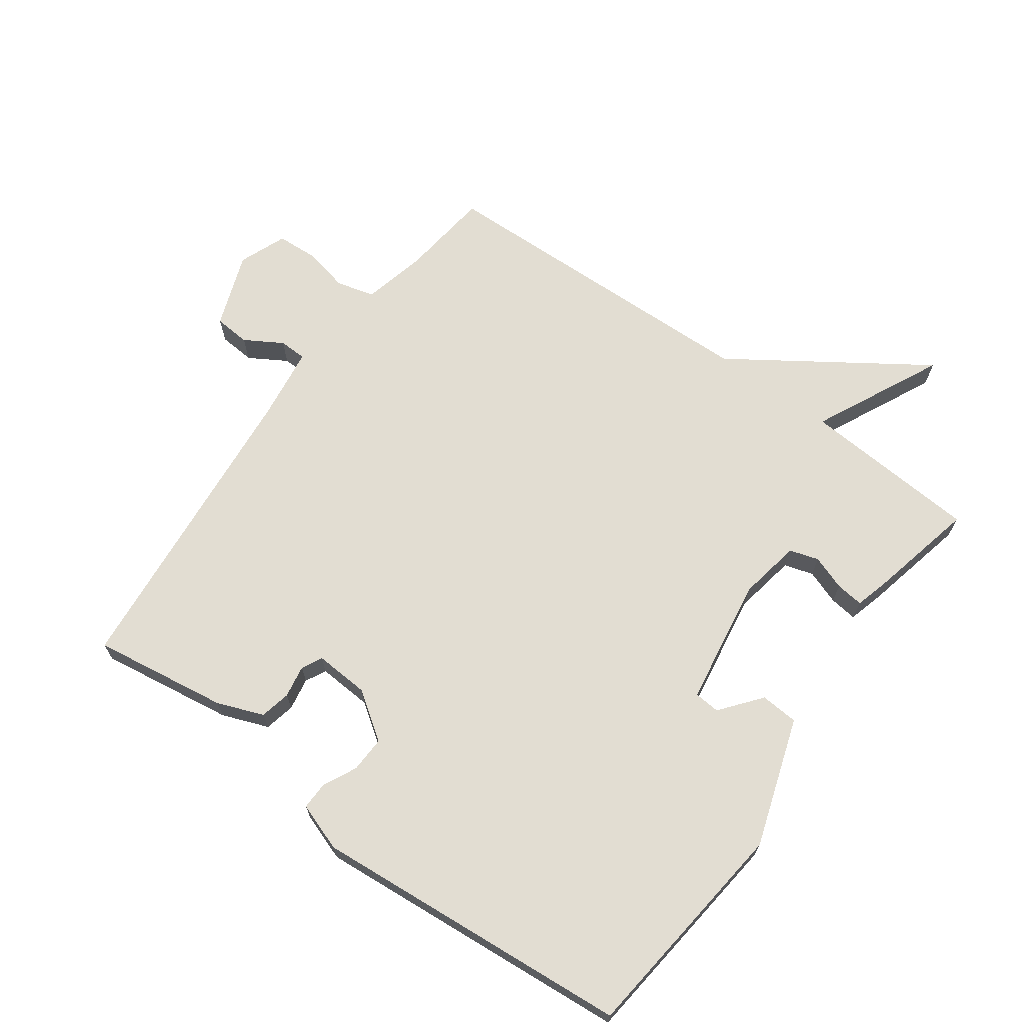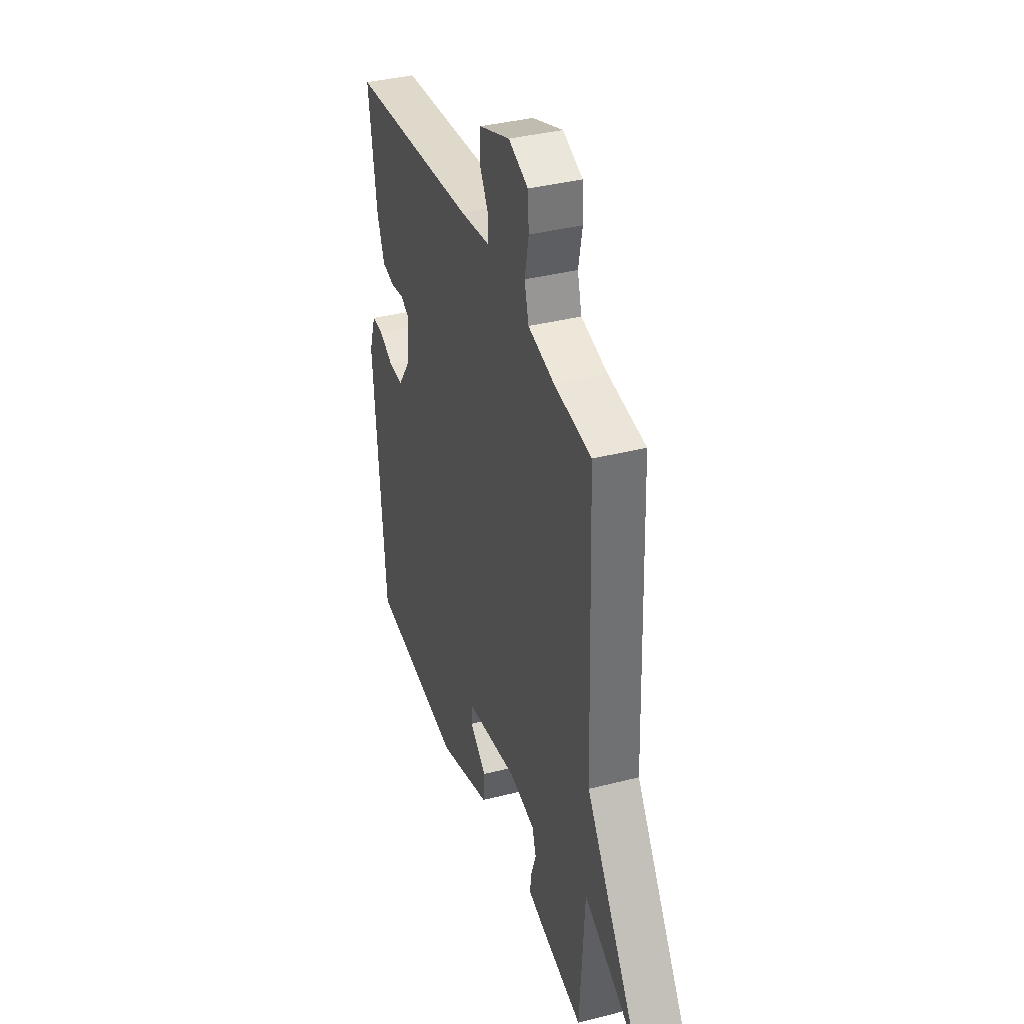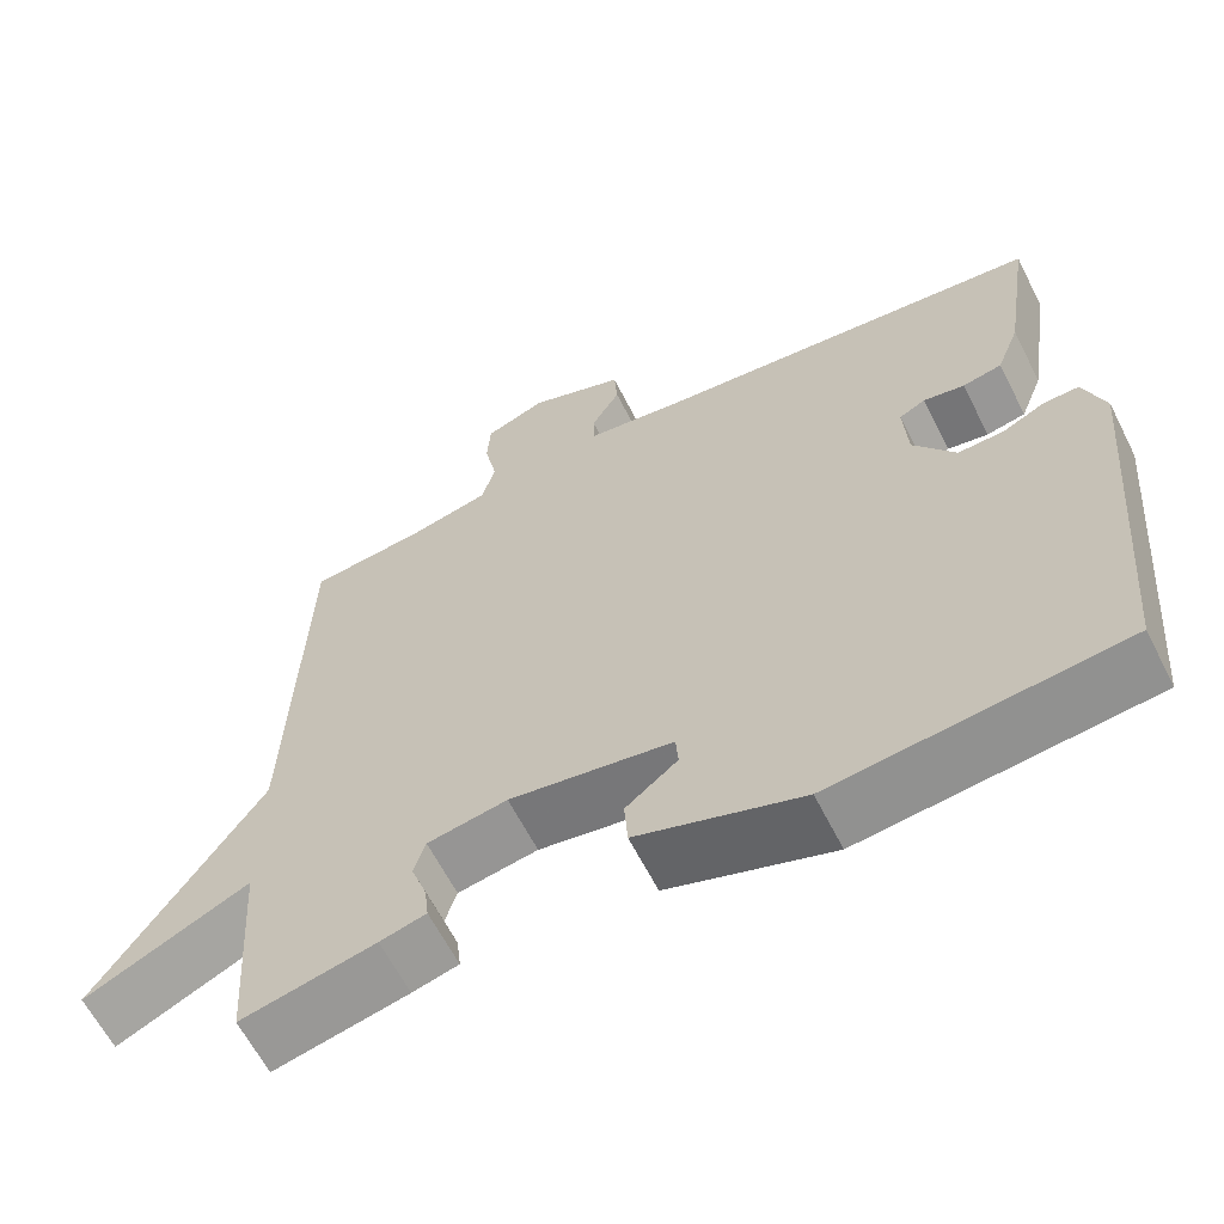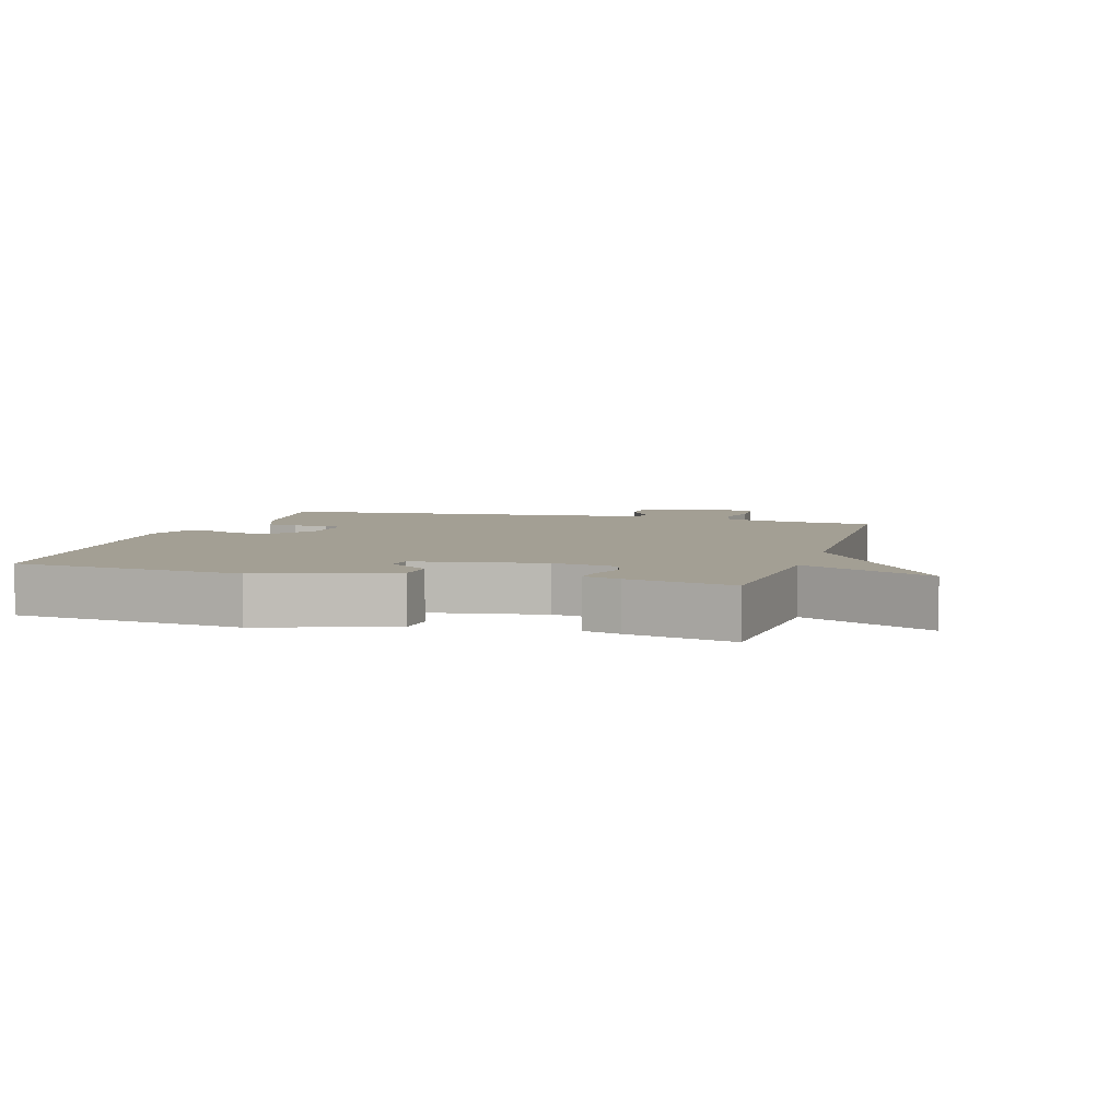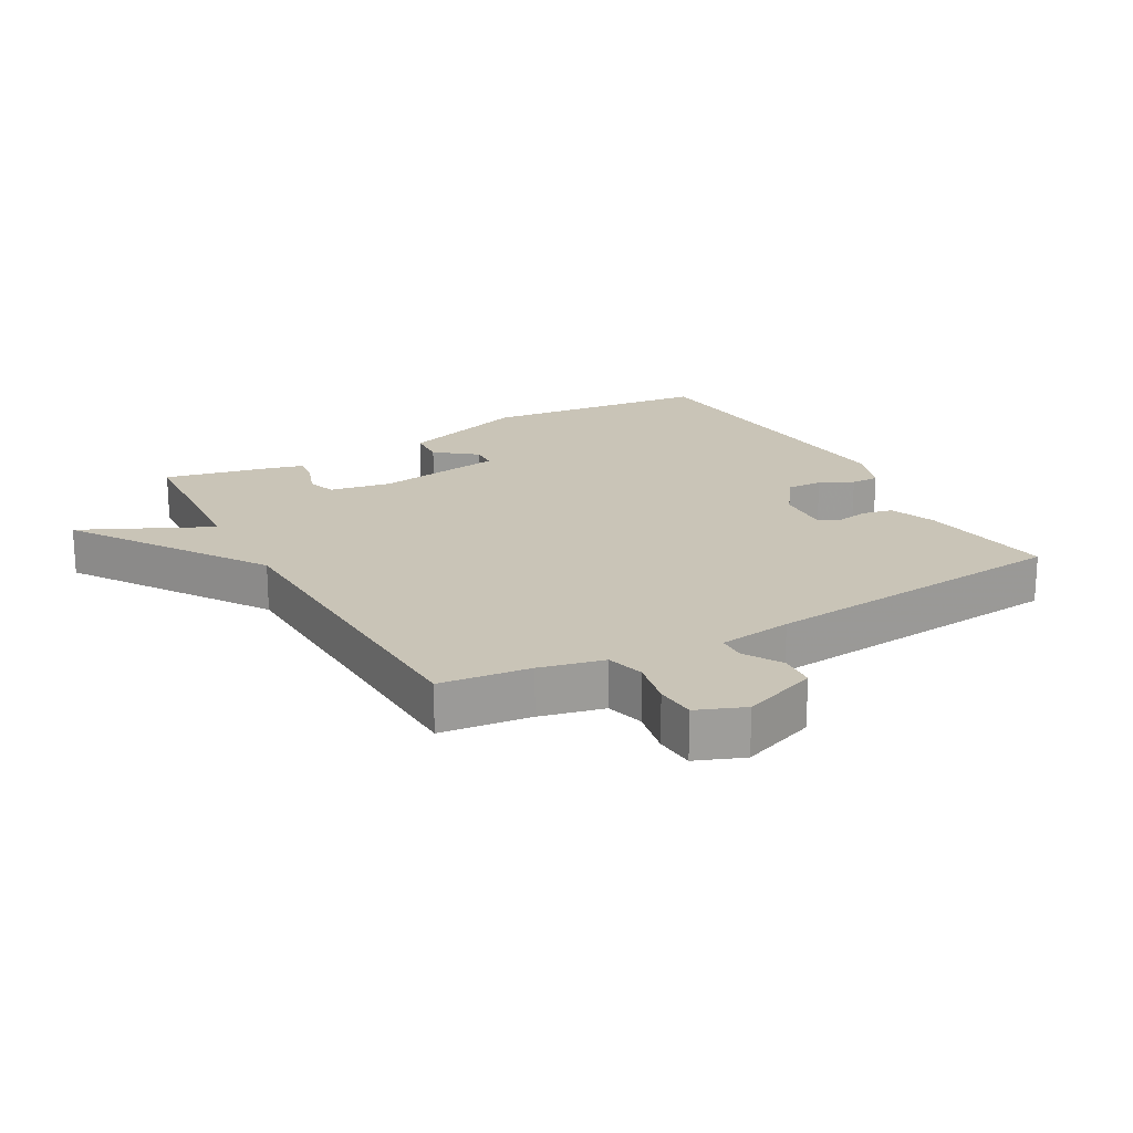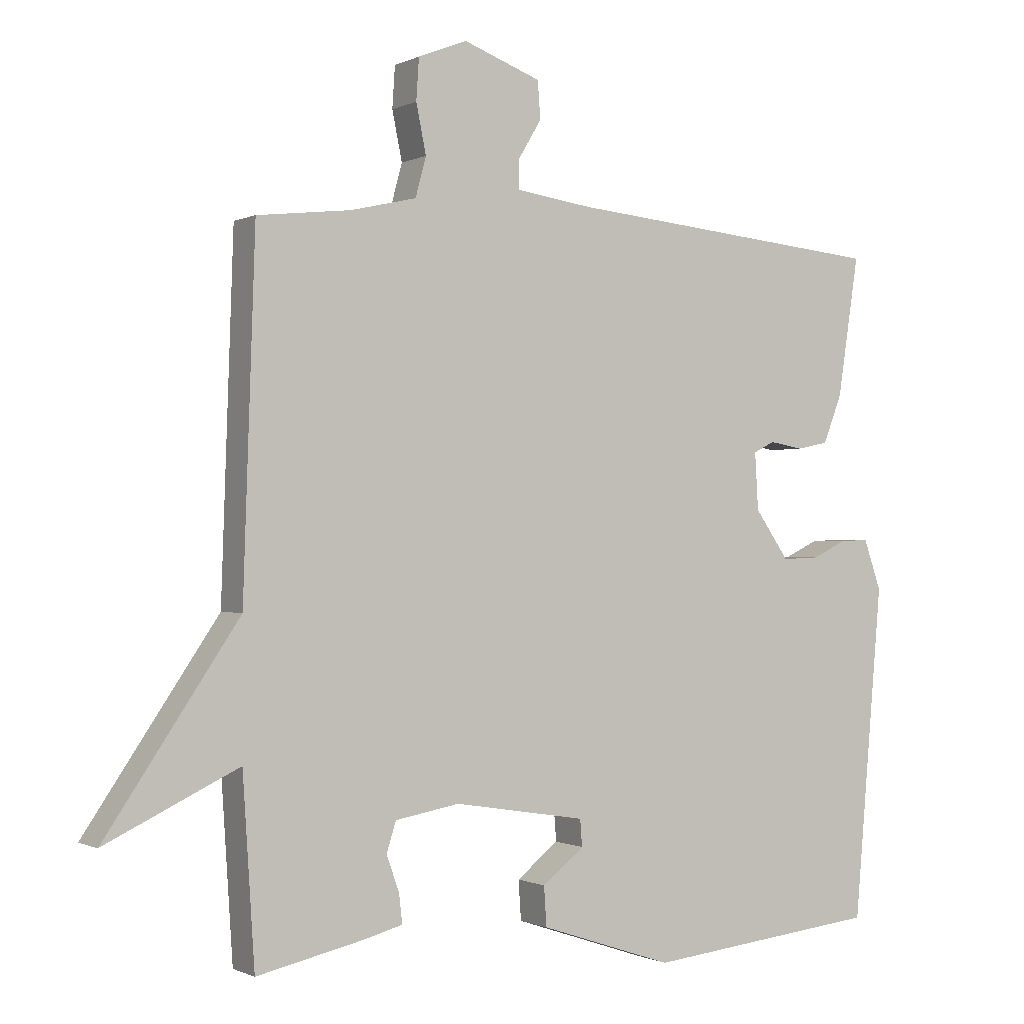
<metadata>
{"format":"obj","ext":"obj","renderer":"f3d","projection":"perspective","resolution":1024,"background":"white","views":[{"elev":68.2,"azim":126.1,"up":"+Y"},{"elev":37.4,"azim":-108.1,"up":"+Z"},{"elev":-62.7,"azim":26.9,"up":"+Z"},{"elev":5.4,"azim":-163.6,"up":"+Y"},{"elev":20.0,"azim":-29.1,"up":"+Y"},{"elev":-0.6,"azim":-30.6,"up":"+Z"}]}
</metadata>
<code>
v -0.5 0.07 -0.5
v -0.518 0.07 -0.223
v -0.718 0.07 -0.318
v -0.518 0.07 -0.023
v -0.5 0.07 0.5
v -0.36 0.07 0.516
v -0.261 0.07 0.539
v -0.245 0.07 0.598
v -0.26 0.07 0.671
v -0.256 0.07 0.733
v -0.182 0.07 0.762
v -0.066 0.07 0.719
v -0.062 0.07 0.663
v -0.097 0.07 0.605
v -0.096 0.07 0.562
v 0.018 0.07 0.546
v 0.5 0.07 0.5
v 0.468 0.07 0.291
v 0.44 0.07 0.219
v 0.392 0.07 0.209
v 0.342 0.07 0.218
v 0.31 0.07 0.202
v 0.315 0.07 0.117
v 0.366 0.07 0.044
v 0.422 0.07 0.046
v 0.474 0.07 0.071
v 0.517 0.07 0.072
v 0.543 0.07 -0.003
v 0.5 0.07 -0.5
v 0.148 0.07 -0.538
v -0.052 0.07 -0.471
v -0.056 0.07 -0.412
v 0.007 0.07 -0.362
v 0.004 0.07 -0.322
v -0.194 0.07 -0.29
v -0.291 0.07 -0.307
v -0.305 0.07 -0.352
v -0.286 0.07 -0.406
v -0.281 0.07 -0.449
v -0.337 0.07 -0.464
v -0.5 0 -0.5
v -0.518 0 -0.223
v -0.718 0 -0.318
v -0.518 0 -0.023
v -0.5 0 0.5
v -0.36 0 0.516
v -0.261 0 0.539
v -0.245 0 0.598
v -0.26 0 0.671
v -0.256 0 0.733
v -0.182 0 0.762
v -0.066 0 0.719
v -0.062 0 0.663
v -0.097 0 0.605
v -0.096 0 0.562
v 0.018 0 0.546
v 0.5 0 0.5
v 0.468 0 0.291
v 0.44 0 0.219
v 0.392 0 0.209
v 0.342 0 0.218
v 0.31 0 0.202
v 0.315 0 0.117
v 0.366 0 0.044
v 0.422 0 0.046
v 0.474 0 0.071
v 0.517 0 0.072
v 0.543 0 -0.003
v 0.5 0 -0.5
v 0.148 0 -0.538
v -0.052 0 -0.471
v -0.056 0 -0.412
v 0.007 0 -0.362
v 0.004 0 -0.322
v -0.194 0 -0.29
v -0.291 0 -0.307
v -0.305 0 -0.352
v -0.286 0 -0.406
v -0.281 0 -0.449
v -0.337 0 -0.464
f 40 1 2
f 39 40 2
f 38 39 2
f 37 38 2
f 36 37 2
f 35 36 2
f 34 35 2
f 31 32 33
f 30 31 33
f 29 30 33
f 28 29 33
f 28 33 34
f 27 28 34
f 26 27 34
f 25 26 34
f 24 25 34 2
f 19 20 21
f 18 19 21
f 17 18 21
f 16 17 21
f 15 16 21 22
f 12 13 14
f 11 12 14
f 10 11 14
f 9 10 14
f 8 9 14
f 7 8 14 15
f 15 22 23
f 7 15 23
f 6 7 23
f 2 3 4
f 6 23 24
f 5 6 24
f 4 5 24
f 2 4 24
f 42 41 80
f 42 80 79
f 42 79 78
f 42 78 77
f 42 77 76
f 42 76 75
f 42 75 74
f 73 72 71
f 73 71 70
f 73 70 69
f 73 69 68
f 74 73 68
f 74 68 67
f 74 67 66
f 74 66 65
f 42 74 65 64
f 61 60 59
f 61 59 58
f 61 58 57
f 61 57 56
f 62 61 56 55
f 54 53 52
f 54 52 51
f 54 51 50
f 54 50 49
f 54 49 48
f 55 54 48 47
f 63 62 55
f 63 55 47
f 63 47 46
f 44 43 42
f 64 63 46
f 64 46 45
f 64 45 44
f 64 44 42
f 1 41 42 2
f 2 42 43 3
f 3 43 44 4
f 4 44 45 5
f 5 45 46 6
f 6 46 47 7
f 7 47 48 8
f 8 48 49 9
f 9 49 50 10
f 10 50 51 11
f 11 51 52 12
f 12 52 53 13
f 13 53 54 14
f 14 54 55 15
f 15 55 56 16
f 16 56 57 17
f 17 57 58 18
f 18 58 59 19
f 19 59 60 20
f 20 60 61 21
f 21 61 62 22
f 22 62 63 23
f 23 63 64 24
f 24 64 65 25
f 25 65 66 26
f 26 66 67 27
f 27 67 68 28
f 28 68 69 29
f 29 69 70 30
f 30 70 71 31
f 31 71 72 32
f 32 72 73 33
f 33 73 74 34
f 34 74 75 35
f 35 75 76 36
f 36 76 77 37
f 37 77 78 38
f 38 78 79 39
f 39 79 80 40
f 40 80 41 1

</code>
